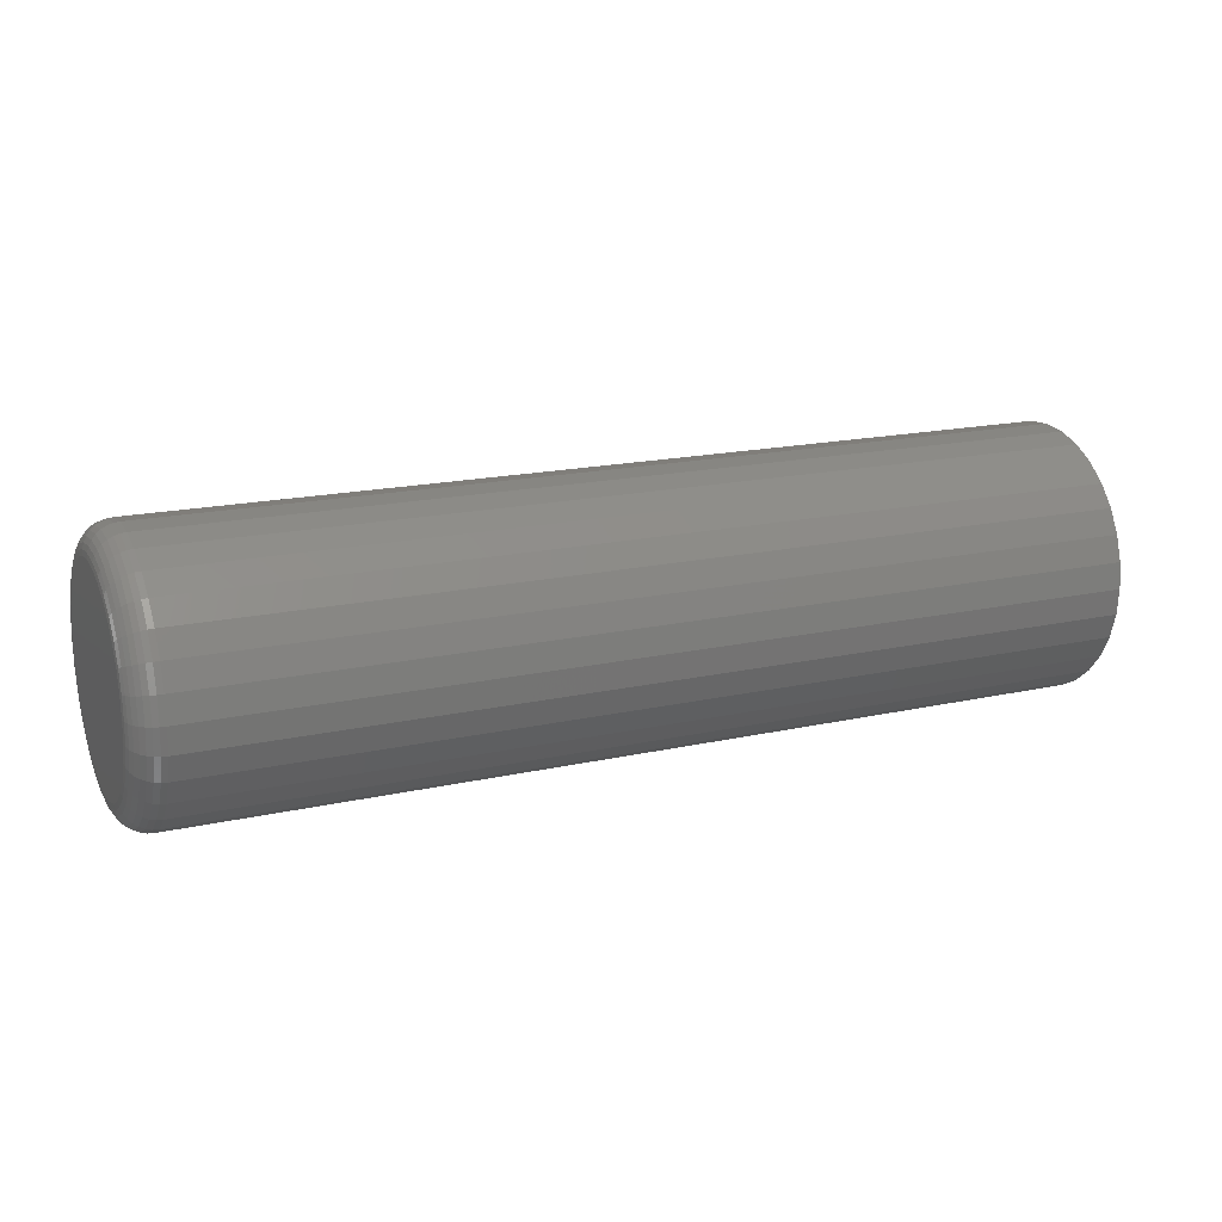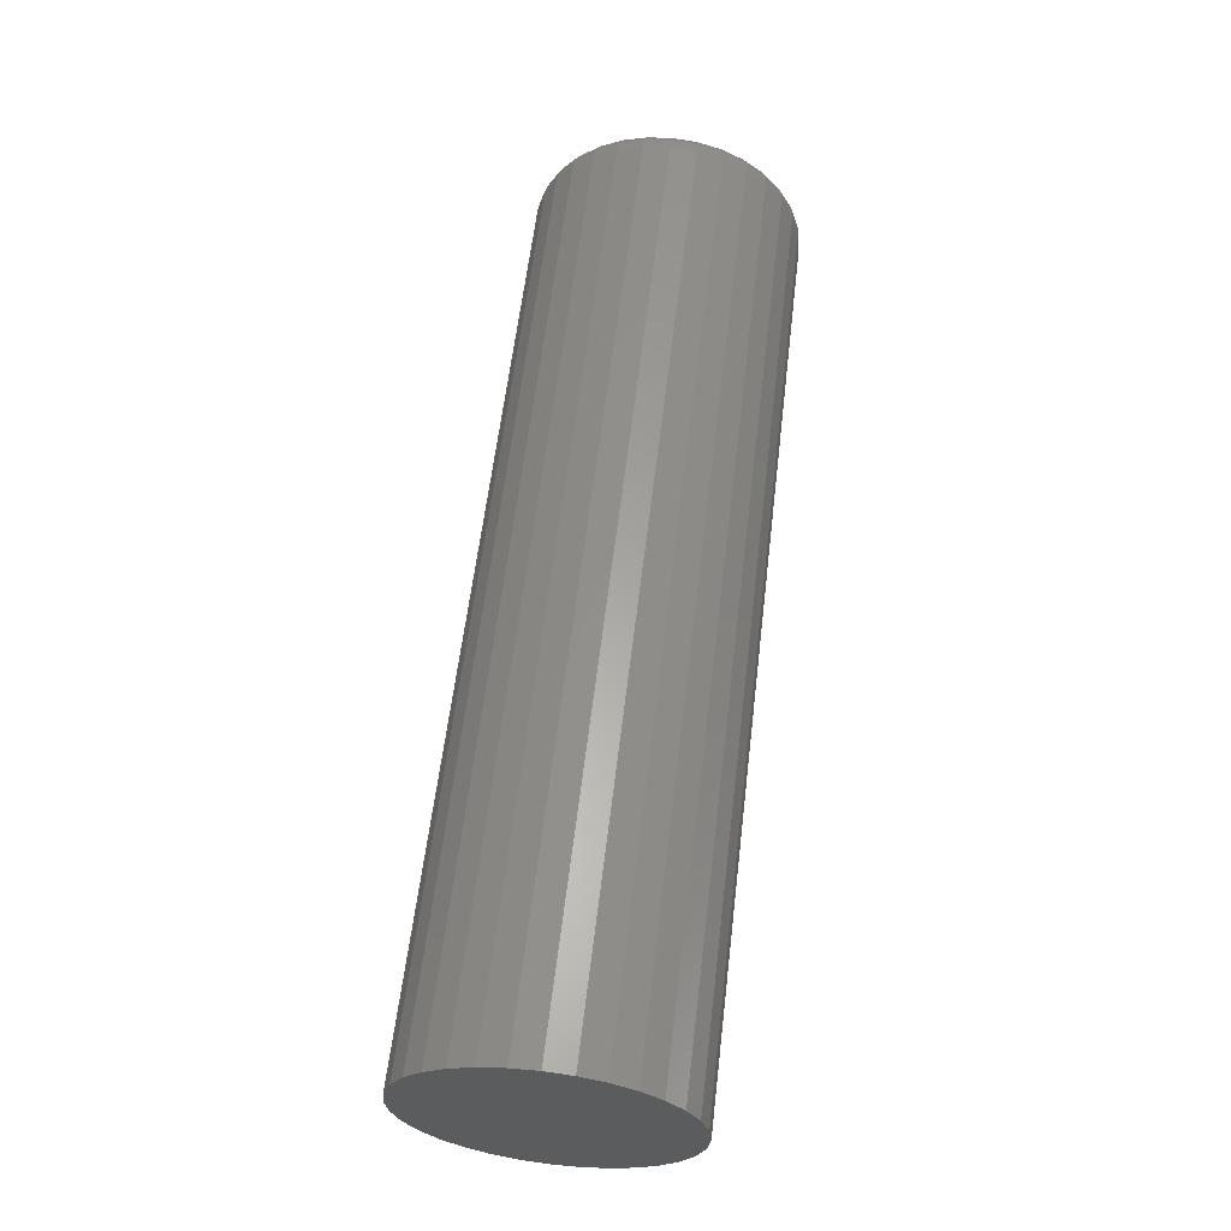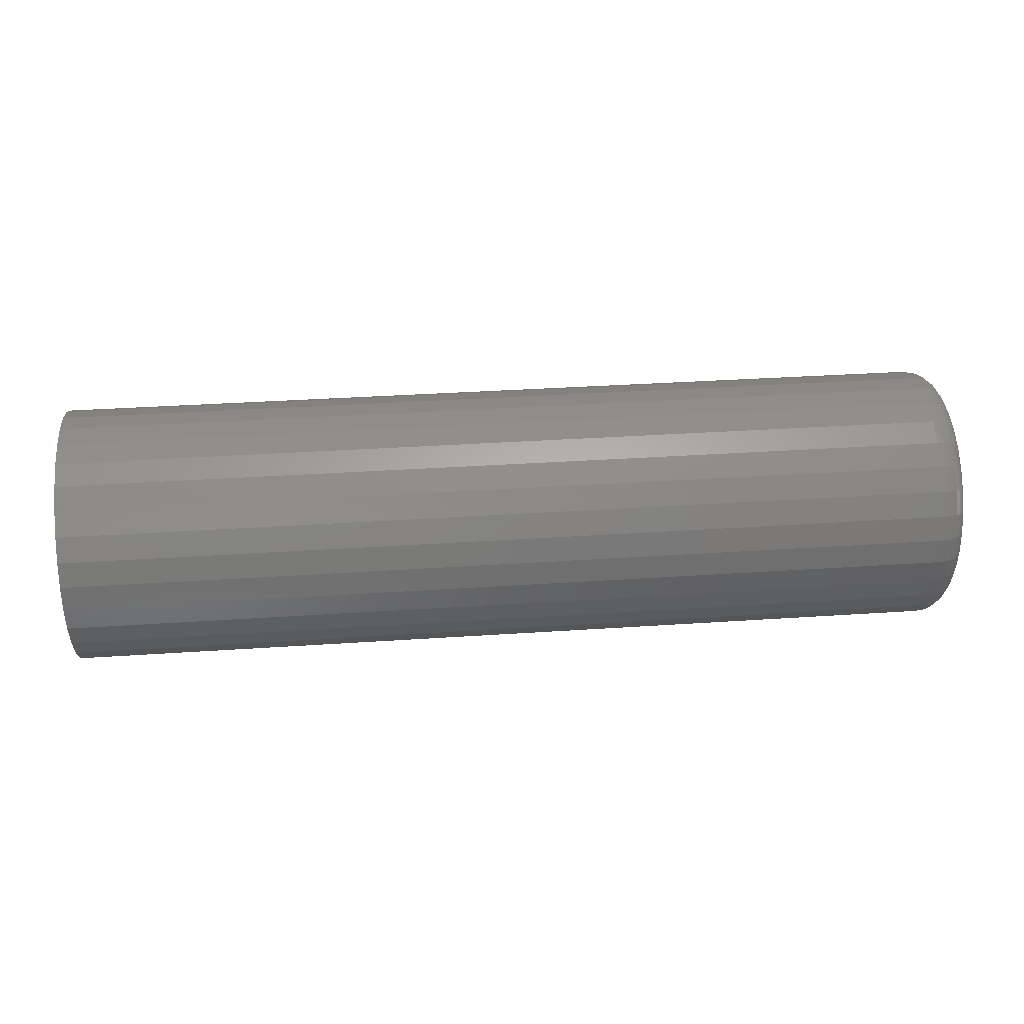
<metadata>
{"format":"stl","ext":"stl","renderer":"f3d","projection":"perspective","resolution":1024,"background":"white","views":[{"elev":17.5,"azim":156.0,"up":"+Y"},{"elev":60.9,"azim":-83.2,"up":"+Z"},{"elev":34.6,"azim":-5.2,"up":"+Y"}]}
</metadata>
<code>
# stl→obj: 320 verts, 636 faces
v 0.75 -0.01902 0.08154
v 0.75 0.01342 0.08154
v 0.75 -0.002796 0.08314
v 0.75 -0.03461 0.07681
v 0.75 0.02902 0.07681
v 0.75 -0.04899 0.06913
v 0.75 0.04339 0.06913
v 0.75 -0.06159 0.05879
v 0.75 0.05599 0.05879
v 0.75 0.05599 -0.05879
v 0.75 -0.04899 -0.06913
v 0.75 0.04339 -0.06913
v 0.75 -0.03461 -0.07681
v 0.75 0.02902 -0.07681
v 0.75 -0.01902 -0.08154
v 0.75 0.01342 -0.08154
v 0.75 -0.002796 -0.08314
v 0.75 0.06633 0.04619
v 0.75 -0.07193 0.04619
v 0.75 0.07402 0.03182
v 0.75 -0.07961 0.03182
v 0.75 0.07875 0.01622
v 0.75 -0.08434 0.01622
v 0.75 0.08035 -3.489e-17
v 0.75 -0.08594 -3.108e-17
v 0.75 0.07875 -0.01622
v 0.75 -0.08434 -0.01622
v 0.75 0.07402 -0.03182
v 0.75 -0.07961 -0.03182
v 0.75 0.06633 -0.04619
v 0.75 -0.07193 -0.04619
v 0.75 -0.06159 -0.05879
v 0 0.1038 -1.305e-17
v 0.7266 0.1038 -1.338e-16
v 0 0.1017 -0.02079
v 0.7266 0.1017 -0.02079
v 0 0.09567 -0.04079
v 0.7266 0.09567 -0.04079
v 0 0.08582 -0.05921
v 0.7266 0.08582 -0.05921
v 0 0.07257 -0.07536
v 0.7266 0.07257 -0.07536
v 0 0.05642 -0.08862
v 0.7266 0.05642 -0.08862
v 0 0.03799 -0.09847
v 0.7266 0.03799 -0.09847
v 0 0.018 -0.1045
v 0.7266 0.018 -0.1045
v 0 -0.002796 -0.1066
v 0.7266 -0.002796 -0.1066
v 0 -0.02359 -0.1045
v 0.7266 -0.02359 -0.1045
v 0 -0.04358 -0.09847
v 0.7266 -0.04358 -0.09847
v 0 -0.06201 -0.08862
v 0.7266 -0.06201 -0.08862
v 0 -0.07816 -0.07536
v 0.7266 -0.07816 -0.07536
v 0 -0.09141 -0.05921
v 0.7266 -0.09141 -0.05921
v 0 -0.1013 -0.04079
v 0.7266 -0.1013 -0.04079
v 0 -0.1073 -0.02079
v 0.7266 -0.1073 -0.02079
v 0 -0.1094 1.305e-17
v 0.7266 -0.1094 -3.428e-17
v 0 -0.1073 0.02079
v 0.7266 -0.1073 0.02079
v 0 -0.1013 0.04079
v 0.7266 -0.1013 0.04079
v 0 -0.09141 0.05921
v 0.7266 -0.09141 0.05921
v 0 -0.07816 0.07536
v 0.7266 -0.07816 0.07536
v 0 -0.06201 0.08862
v 0.7266 -0.06201 0.08862
v 0 -0.04358 0.09847
v 0.7266 -0.04358 0.09847
v 0 -0.02359 0.1045
v 0.7266 -0.02359 0.1045
v 0 -0.002796 0.1066
v 0.7266 -0.002796 0.1066
v 0 0.018 0.1045
v 0.7266 0.018 0.1045
v 0 0.03799 0.09847
v 0.7266 0.03799 0.09847
v 0 0.05642 0.08862
v 0.7266 0.05642 0.08862
v 0 0.07257 0.07536
v 0.7266 0.07257 0.07536
v 0 0.08582 0.05921
v 0.7266 0.08582 0.05921
v 0 0.09567 0.04079
v 0.7266 0.09567 0.04079
v 0 0.1017 0.02079
v 0.7266 0.1017 0.02079
v 0.7495 0.08492 0
v 0.7495 0.08323 -0.01711
v 0.7482 0.08931 -1.388e-17
v 0.7482 0.08754 -0.01797
v 0.7461 0.09337 -6.939e-18
v 0.7461 0.09152 -0.01876
v 0.7431 0.09692 -6.939e-18
v 0.7431 0.095 -0.01945
v 0.7396 0.09983 -6.939e-18
v 0.7396 0.09786 -0.02002
v 0.7355 0.102 0
v 0.7355 0.09999 -0.02044
v 0.7311 0.1033 0
v 0.7311 0.1013 -0.0207
v 0.7495 -0.08882 -0.01711
v 0.7495 -0.09051 1.388e-17
v 0.7482 -0.09314 -0.01797
v 0.7482 -0.09491 1.388e-17
v 0.7461 -0.09711 -0.01876
v 0.7461 -0.09896 2.082e-17
v 0.7431 -0.1006 -0.01945
v 0.7431 -0.1025 2.082e-17
v 0.7396 -0.1035 -0.02002
v 0.7396 -0.1054 2.082e-17
v 0.7355 -0.1056 -0.02044
v 0.7355 -0.1076 2.082e-17
v 0.7311 -0.1069 -0.0207
v 0.7311 -0.1089 2.082e-17
v 0.7495 -0.08383 -0.03357
v 0.7482 -0.0879 -0.03525
v 0.7461 -0.09164 -0.0368
v 0.7431 -0.09492 -0.03816
v 0.7396 -0.09761 -0.03927
v 0.7355 -0.09961 -0.0401
v 0.7311 -0.1008 -0.04061
v 0.7495 -0.07573 -0.04873
v 0.7482 -0.07938 -0.05117
v 0.7461 -0.08275 -0.05343
v 0.7431 -0.08571 -0.0554
v 0.7396 -0.08813 -0.05702
v 0.7355 -0.08993 -0.05822
v 0.7311 -0.09104 -0.05896
v 0.7495 -0.06482 -0.06202
v 0.7482 -0.06793 -0.06513
v 0.7461 -0.07079 -0.068
v 0.7431 -0.0733 -0.07051
v 0.7396 -0.07537 -0.07257
v 0.7355 -0.0769 -0.0741
v 0.7311 -0.07784 -0.07504
v 0.7495 -0.05153 -0.07293
v 0.7482 -0.05397 -0.07659
v 0.7461 -0.05622 -0.07996
v 0.7431 -0.05819 -0.08291
v 0.7396 -0.05981 -0.08533
v 0.7355 -0.06102 -0.08713
v 0.7311 -0.06176 -0.08824
v 0.7495 -0.03636 -0.08104
v 0.7482 -0.03805 -0.0851
v 0.7461 -0.0396 -0.08884
v 0.7431 -0.04096 -0.09212
v 0.7396 -0.04207 -0.09482
v 0.7355 -0.0429 -0.09682
v 0.7311 -0.04341 -0.09805
v 0.7495 -0.01991 -0.08603
v 0.7482 -0.02077 -0.09034
v 0.7461 -0.02156 -0.09431
v 0.7431 -0.02225 -0.0978
v 0.7396 -0.02282 -0.1007
v 0.7355 -0.02324 -0.1028
v 0.7311 -0.0235 -0.1041
v 0.7495 -0.002796 -0.08771
v 0.7482 -0.002796 -0.09211
v 0.7461 -0.002796 -0.09616
v 0.7431 -0.002796 -0.09971
v 0.7396 -0.002796 -0.1026
v 0.7355 -0.002796 -0.1048
v 0.7311 -0.002796 -0.1061
v 0.7495 0.01432 -0.08603
v 0.7482 0.01517 -0.09034
v 0.7461 0.01596 -0.09431
v 0.7431 0.01666 -0.0978
v 0.7396 0.01723 -0.1007
v 0.7355 0.01765 -0.1028
v 0.7311 0.01791 -0.1041
v 0.7495 0.03077 -0.08104
v 0.7482 0.03245 -0.0851
v 0.7461 0.034 -0.08884
v 0.7431 0.03536 -0.09212
v 0.7396 0.03648 -0.09482
v 0.7355 0.03731 -0.09682
v 0.7311 0.03782 -0.09805
v 0.7495 0.04594 -0.07293
v 0.7482 0.04838 -0.07659
v 0.7461 0.05063 -0.07996
v 0.7431 0.0526 -0.08291
v 0.7396 0.05422 -0.08533
v 0.7355 0.05542 -0.08713
v 0.7311 0.05617 -0.08824
v 0.7495 0.05923 -0.06202
v 0.7482 0.06234 -0.06513
v 0.7461 0.0652 -0.068
v 0.7431 0.06771 -0.07051
v 0.7396 0.06977 -0.07257
v 0.7355 0.07131 -0.0741
v 0.7311 0.07225 -0.07504
v 0.7495 0.07014 -0.04873
v 0.7482 0.07379 -0.05117
v 0.7461 0.07716 -0.05343
v 0.7431 0.08011 -0.0554
v 0.7396 0.08254 -0.05702
v 0.7355 0.08434 -0.05822
v 0.7311 0.08545 -0.05896
v 0.7495 0.07824 -0.03357
v 0.7482 0.0823 -0.03525
v 0.7461 0.08605 -0.0368
v 0.7431 0.08933 -0.03816
v 0.7396 0.09202 -0.03927
v 0.7355 0.09402 -0.0401
v 0.7311 0.09525 -0.04061
v 0.7495 -0.08882 0.01711
v 0.7482 -0.09314 0.01797
v 0.7461 -0.09711 0.01876
v 0.7431 -0.1006 0.01945
v 0.7396 -0.1035 0.02002
v 0.7355 -0.1056 0.02044
v 0.7311 -0.1069 0.0207
v 0.7495 0.08323 0.01711
v 0.7482 0.08754 0.01797
v 0.7461 0.09152 0.01876
v 0.7431 0.095 0.01945
v 0.7396 0.09786 0.02002
v 0.7355 0.09999 0.02044
v 0.7311 0.1013 0.0207
v 0.7495 0.07824 0.03357
v 0.7482 0.0823 0.03525
v 0.7461 0.08605 0.0368
v 0.7431 0.08933 0.03816
v 0.7396 0.09202 0.03927
v 0.7355 0.09402 0.0401
v 0.7311 0.09525 0.04061
v 0.7495 0.07014 0.04873
v 0.7482 0.07379 0.05117
v 0.7461 0.07716 0.05343
v 0.7431 0.08011 0.0554
v 0.7396 0.08254 0.05702
v 0.7355 0.08434 0.05822
v 0.7311 0.08545 0.05896
v 0.7495 0.05923 0.06202
v 0.7482 0.06234 0.06513
v 0.7461 0.0652 0.068
v 0.7431 0.06771 0.07051
v 0.7396 0.06977 0.07257
v 0.7355 0.07131 0.0741
v 0.7311 0.07225 0.07504
v 0.7495 0.04594 0.07293
v 0.7482 0.04838 0.07659
v 0.7461 0.05063 0.07996
v 0.7431 0.0526 0.08291
v 0.7396 0.05422 0.08533
v 0.7355 0.05542 0.08713
v 0.7311 0.05617 0.08824
v 0.7495 0.03077 0.08104
v 0.7482 0.03245 0.0851
v 0.7461 0.034 0.08884
v 0.7431 0.03536 0.09212
v 0.7396 0.03648 0.09482
v 0.7355 0.03731 0.09682
v 0.7311 0.03782 0.09805
v 0.7495 0.01432 0.08603
v 0.7482 0.01517 0.09034
v 0.7461 0.01596 0.09431
v 0.7431 0.01666 0.0978
v 0.7396 0.01723 0.1007
v 0.7355 0.01765 0.1028
v 0.7311 0.01791 0.1041
v 0.7495 -0.002796 0.08771
v 0.7482 -0.002796 0.09211
v 0.7461 -0.002796 0.09616
v 0.7431 -0.002796 0.09971
v 0.7396 -0.002796 0.1026
v 0.7355 -0.002796 0.1048
v 0.7311 -0.002796 0.1061
v 0.7495 -0.01991 0.08603
v 0.7482 -0.02077 0.09034
v 0.7461 -0.02156 0.09431
v 0.7431 -0.02225 0.0978
v 0.7396 -0.02282 0.1007
v 0.7355 -0.02324 0.1028
v 0.7311 -0.0235 0.1041
v 0.7495 -0.03636 0.08104
v 0.7482 -0.03805 0.0851
v 0.7461 -0.0396 0.08884
v 0.7431 -0.04096 0.09212
v 0.7396 -0.04207 0.09482
v 0.7355 -0.0429 0.09682
v 0.7311 -0.04341 0.09805
v 0.7495 -0.05153 0.07293
v 0.7482 -0.05397 0.07659
v 0.7461 -0.05622 0.07996
v 0.7431 -0.05819 0.08291
v 0.7396 -0.05981 0.08533
v 0.7355 -0.06102 0.08713
v 0.7311 -0.06176 0.08824
v 0.7495 -0.06482 0.06202
v 0.7482 -0.06793 0.06513
v 0.7461 -0.07079 0.068
v 0.7431 -0.0733 0.07051
v 0.7396 -0.07537 0.07257
v 0.7355 -0.0769 0.0741
v 0.7311 -0.07784 0.07504
v 0.7495 -0.07573 0.04873
v 0.7482 -0.07938 0.05117
v 0.7461 -0.08275 0.05343
v 0.7431 -0.08571 0.0554
v 0.7396 -0.08813 0.05702
v 0.7355 -0.08993 0.05822
v 0.7311 -0.09104 0.05896
v 0.7495 -0.08383 0.03357
v 0.7482 -0.0879 0.03525
v 0.7461 -0.09164 0.0368
v 0.7431 -0.09492 0.03816
v 0.7396 -0.09761 0.03927
v 0.7355 -0.09961 0.0401
v 0.7311 -0.1008 0.04061
f 1 2 3
f 2 1 4
f 2 4 5
f 5 4 6
f 5 6 7
f 7 6 8
f 7 8 9
f 10 11 12
f 12 11 13
f 12 13 14
f 14 13 15
f 14 15 16
f 16 15 17
f 9 8 18
f 18 8 19
f 18 19 20
f 20 19 21
f 20 21 22
f 22 21 23
f 22 23 24
f 24 23 25
f 24 25 26
f 26 25 27
f 26 27 28
f 28 27 29
f 28 29 30
f 30 29 31
f 30 31 10
f 10 31 32
f 10 32 11
f 33 34 35
f 35 34 36
f 35 36 37
f 37 36 38
f 37 38 39
f 39 38 40
f 39 40 41
f 41 40 42
f 41 42 43
f 43 42 44
f 43 44 45
f 45 44 46
f 45 46 47
f 47 46 48
f 47 48 49
f 49 48 50
f 49 50 51
f 51 50 52
f 51 52 53
f 53 52 54
f 53 54 55
f 55 54 56
f 55 56 57
f 57 56 58
f 57 58 59
f 59 58 60
f 59 60 61
f 61 60 62
f 61 62 63
f 63 62 64
f 63 64 65
f 65 64 66
f 65 66 67
f 67 66 68
f 67 68 69
f 69 68 70
f 69 70 71
f 71 70 72
f 71 72 73
f 73 72 74
f 73 74 75
f 75 74 76
f 75 76 77
f 77 76 78
f 77 78 79
f 79 78 80
f 79 80 81
f 81 80 82
f 81 82 83
f 83 82 84
f 83 84 85
f 85 84 86
f 85 86 87
f 87 86 88
f 87 88 89
f 89 88 90
f 89 90 91
f 91 90 92
f 91 92 93
f 93 92 94
f 93 94 95
f 95 94 96
f 95 96 33
f 33 96 34
f 24 26 97
f 97 26 98
f 97 98 99
f 99 98 100
f 99 100 101
f 101 100 102
f 101 102 103
f 103 102 104
f 103 104 105
f 105 104 106
f 105 106 107
f 107 106 108
f 107 108 109
f 109 108 110
f 109 110 34
f 34 110 36
f 27 25 111
f 111 25 112
f 111 112 113
f 113 112 114
f 113 114 115
f 115 114 116
f 115 116 117
f 117 116 118
f 117 118 119
f 119 118 120
f 119 120 121
f 121 120 122
f 121 122 123
f 123 122 124
f 123 124 64
f 64 124 66
f 29 27 125
f 125 27 111
f 125 111 126
f 126 111 113
f 126 113 127
f 127 113 115
f 127 115 128
f 128 115 117
f 128 117 129
f 129 117 119
f 129 119 130
f 130 119 121
f 130 121 131
f 131 121 123
f 131 123 62
f 62 123 64
f 31 29 132
f 132 29 125
f 132 125 133
f 133 125 126
f 133 126 134
f 134 126 127
f 134 127 135
f 135 127 128
f 135 128 136
f 136 128 129
f 136 129 137
f 137 129 130
f 137 130 138
f 138 130 131
f 138 131 60
f 60 131 62
f 32 31 139
f 139 31 132
f 139 132 140
f 140 132 133
f 140 133 141
f 141 133 134
f 141 134 142
f 142 134 135
f 142 135 143
f 143 135 136
f 143 136 144
f 144 136 137
f 144 137 145
f 145 137 138
f 145 138 58
f 58 138 60
f 11 32 146
f 146 32 139
f 146 139 147
f 147 139 140
f 147 140 148
f 148 140 141
f 148 141 149
f 149 141 142
f 149 142 150
f 150 142 143
f 150 143 151
f 151 143 144
f 151 144 152
f 152 144 145
f 152 145 56
f 56 145 58
f 13 11 153
f 153 11 146
f 153 146 154
f 154 146 147
f 154 147 155
f 155 147 148
f 155 148 156
f 156 148 149
f 156 149 157
f 157 149 150
f 157 150 158
f 158 150 151
f 158 151 159
f 159 151 152
f 159 152 54
f 54 152 56
f 15 13 160
f 160 13 153
f 160 153 161
f 161 153 154
f 161 154 162
f 162 154 155
f 162 155 163
f 163 155 156
f 163 156 164
f 164 156 157
f 164 157 165
f 165 157 158
f 165 158 166
f 166 158 159
f 166 159 52
f 52 159 54
f 17 15 167
f 167 15 160
f 167 160 168
f 168 160 161
f 168 161 169
f 169 161 162
f 169 162 170
f 170 162 163
f 170 163 171
f 171 163 164
f 171 164 172
f 172 164 165
f 172 165 173
f 173 165 166
f 173 166 50
f 50 166 52
f 16 17 174
f 174 17 167
f 174 167 175
f 175 167 168
f 175 168 176
f 176 168 169
f 176 169 177
f 177 169 170
f 177 170 178
f 178 170 171
f 178 171 179
f 179 171 172
f 179 172 180
f 180 172 173
f 180 173 48
f 48 173 50
f 14 16 181
f 181 16 174
f 181 174 182
f 182 174 175
f 182 175 183
f 183 175 176
f 183 176 184
f 184 176 177
f 184 177 185
f 185 177 178
f 185 178 186
f 186 178 179
f 186 179 187
f 187 179 180
f 187 180 46
f 46 180 48
f 12 14 188
f 188 14 181
f 188 181 189
f 189 181 182
f 189 182 190
f 190 182 183
f 190 183 191
f 191 183 184
f 191 184 192
f 192 184 185
f 192 185 193
f 193 185 186
f 193 186 194
f 194 186 187
f 194 187 44
f 44 187 46
f 10 12 195
f 195 12 188
f 195 188 196
f 196 188 189
f 196 189 197
f 197 189 190
f 197 190 198
f 198 190 191
f 198 191 199
f 199 191 192
f 199 192 200
f 200 192 193
f 200 193 201
f 201 193 194
f 201 194 42
f 42 194 44
f 30 10 202
f 202 10 195
f 202 195 203
f 203 195 196
f 203 196 204
f 204 196 197
f 204 197 205
f 205 197 198
f 205 198 206
f 206 198 199
f 206 199 207
f 207 199 200
f 207 200 208
f 208 200 201
f 208 201 40
f 40 201 42
f 28 30 209
f 209 30 202
f 209 202 210
f 210 202 203
f 210 203 211
f 211 203 204
f 211 204 212
f 212 204 205
f 212 205 213
f 213 205 206
f 213 206 214
f 214 206 207
f 214 207 215
f 215 207 208
f 215 208 38
f 38 208 40
f 26 28 98
f 98 28 209
f 98 209 100
f 100 209 210
f 100 210 102
f 102 210 211
f 102 211 104
f 104 211 212
f 104 212 106
f 106 212 213
f 106 213 108
f 108 213 214
f 108 214 110
f 110 214 215
f 110 215 36
f 36 215 38
f 25 23 112
f 112 23 216
f 112 216 114
f 114 216 217
f 114 217 116
f 116 217 218
f 116 218 118
f 118 218 219
f 118 219 120
f 120 219 220
f 120 220 122
f 122 220 221
f 122 221 124
f 124 221 222
f 124 222 66
f 66 222 68
f 22 24 223
f 223 24 97
f 223 97 224
f 224 97 99
f 224 99 225
f 225 99 101
f 225 101 226
f 226 101 103
f 226 103 227
f 227 103 105
f 227 105 228
f 228 105 107
f 228 107 229
f 229 107 109
f 229 109 96
f 96 109 34
f 20 22 230
f 230 22 223
f 230 223 231
f 231 223 224
f 231 224 232
f 232 224 225
f 232 225 233
f 233 225 226
f 233 226 234
f 234 226 227
f 234 227 235
f 235 227 228
f 235 228 236
f 236 228 229
f 236 229 94
f 94 229 96
f 18 20 237
f 237 20 230
f 237 230 238
f 238 230 231
f 238 231 239
f 239 231 232
f 239 232 240
f 240 232 233
f 240 233 241
f 241 233 234
f 241 234 242
f 242 234 235
f 242 235 243
f 243 235 236
f 243 236 92
f 92 236 94
f 9 18 244
f 244 18 237
f 244 237 245
f 245 237 238
f 245 238 246
f 246 238 239
f 246 239 247
f 247 239 240
f 247 240 248
f 248 240 241
f 248 241 249
f 249 241 242
f 249 242 250
f 250 242 243
f 250 243 90
f 90 243 92
f 7 9 251
f 251 9 244
f 251 244 252
f 252 244 245
f 252 245 253
f 253 245 246
f 253 246 254
f 254 246 247
f 254 247 255
f 255 247 248
f 255 248 256
f 256 248 249
f 256 249 257
f 257 249 250
f 257 250 88
f 88 250 90
f 5 7 258
f 258 7 251
f 258 251 259
f 259 251 252
f 259 252 260
f 260 252 253
f 260 253 261
f 261 253 254
f 261 254 262
f 262 254 255
f 262 255 263
f 263 255 256
f 263 256 264
f 264 256 257
f 264 257 86
f 86 257 88
f 2 5 265
f 265 5 258
f 265 258 266
f 266 258 259
f 266 259 267
f 267 259 260
f 267 260 268
f 268 260 261
f 268 261 269
f 269 261 262
f 269 262 270
f 270 262 263
f 270 263 271
f 271 263 264
f 271 264 84
f 84 264 86
f 3 2 272
f 272 2 265
f 272 265 273
f 273 265 266
f 273 266 274
f 274 266 267
f 274 267 275
f 275 267 268
f 275 268 276
f 276 268 269
f 276 269 277
f 277 269 270
f 277 270 278
f 278 270 271
f 278 271 82
f 82 271 84
f 1 3 279
f 279 3 272
f 279 272 280
f 280 272 273
f 280 273 281
f 281 273 274
f 281 274 282
f 282 274 275
f 282 275 283
f 283 275 276
f 283 276 284
f 284 276 277
f 284 277 285
f 285 277 278
f 285 278 80
f 80 278 82
f 4 1 286
f 286 1 279
f 286 279 287
f 287 279 280
f 287 280 288
f 288 280 281
f 288 281 289
f 289 281 282
f 289 282 290
f 290 282 283
f 290 283 291
f 291 283 284
f 291 284 292
f 292 284 285
f 292 285 78
f 78 285 80
f 6 4 293
f 293 4 286
f 293 286 294
f 294 286 287
f 294 287 295
f 295 287 288
f 295 288 296
f 296 288 289
f 296 289 297
f 297 289 290
f 297 290 298
f 298 290 291
f 298 291 299
f 299 291 292
f 299 292 76
f 76 292 78
f 8 6 300
f 300 6 293
f 300 293 301
f 301 293 294
f 301 294 302
f 302 294 295
f 302 295 303
f 303 295 296
f 303 296 304
f 304 296 297
f 304 297 305
f 305 297 298
f 305 298 306
f 306 298 299
f 306 299 74
f 74 299 76
f 19 8 307
f 307 8 300
f 307 300 308
f 308 300 301
f 308 301 309
f 309 301 302
f 309 302 310
f 310 302 303
f 310 303 311
f 311 303 304
f 311 304 312
f 312 304 305
f 312 305 313
f 313 305 306
f 313 306 72
f 72 306 74
f 21 19 314
f 314 19 307
f 314 307 315
f 315 307 308
f 315 308 316
f 316 308 309
f 316 309 317
f 317 309 310
f 317 310 318
f 318 310 311
f 318 311 319
f 319 311 312
f 319 312 320
f 320 312 313
f 320 313 70
f 70 313 72
f 23 21 216
f 216 21 314
f 216 314 217
f 217 314 315
f 217 315 218
f 218 315 316
f 218 316 219
f 219 316 317
f 219 317 220
f 220 317 318
f 220 318 221
f 221 318 319
f 221 319 222
f 222 319 320
f 222 320 68
f 68 320 70
f 81 83 79
f 77 79 83
f 85 77 83
f 75 77 85
f 87 75 85
f 45 53 43
f 51 53 45
f 47 51 45
f 49 51 47
f 53 55 43
f 43 55 57
f 43 57 41
f 41 57 59
f 41 59 39
f 39 59 61
f 39 61 37
f 37 61 63
f 37 63 35
f 35 63 65
f 35 65 33
f 33 65 67
f 33 67 95
f 95 67 69
f 95 69 93
f 93 69 71
f 93 71 91
f 91 71 73
f 91 73 89
f 89 73 75
f 89 75 87

</code>
